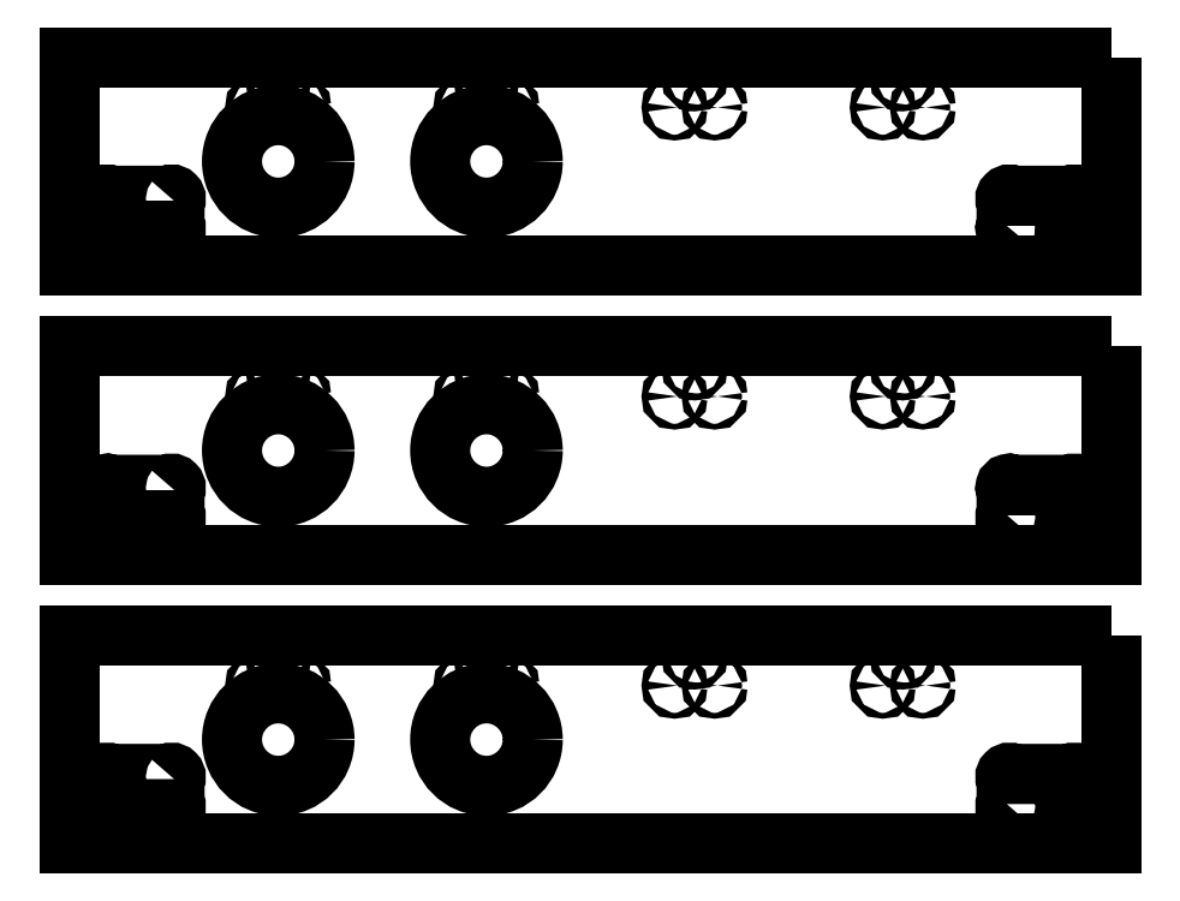
<metadata>
{"format":"dxf","ext":"dxf","renderer":"ezdxf+matplotlib","layout":"modelspace","background":"white","min_lineweight":24,"dpi":150}
</metadata>
<code>
0
SECTION
2
ENTITIES
0
LWPOLYLINE
8
0
90
8
70
1
43
0
10
215.8
20
-33.34
42
1
10
218.7
20
-36.2
10
249.3
20
-36.2
42
1
10
252.2
20
-33.34
10
252.2
20
-20.66
42
1
10
249.3
20
-17.8
10
218.7
20
-17.8
42
1
10
215.8
20
-20.66
0
LWPOLYLINE
8
0
90
8
70
1
43
0
10
-215.8
20
-20.66
42
1
10
-218.7
20
-17.8
10
-249.3
20
-17.8
42
1
10
-252.2
20
-20.66
10
-252.2
20
-33.34
42
1
10
-249.3
20
-36.2
10
-218.7
20
-36.2
42
1
10
-215.8
20
-33.34
0
CIRCLE
8
0
10
-151.6
20
28.04
30
0
40
1.5
210
0
220
-0
230
1
0
CIRCLE
8
0
10
54
20
43.15
30
0
40
1.5
210
0
220
-0
230
1
0
CIRCLE
8
0
10
151.6
20
28.04
30
0
40
1.5
210
0
220
-0
230
1
0
CIRCLE
8
0
10
162
20
43.15
30
0
40
1.5
210
0
220
-0
230
1
0
CIRCLE
8
0
10
-64.4
20
28.04
30
0
40
1.5
210
0
220
-0
230
1
0
CIRCLE
8
0
10
-172.4
20
28.04
30
0
40
1.5
210
0
220
-0
230
1
0
CIRCLE
8
0
10
-54
20
43.15
30
0
40
1.5
210
0
220
-0
230
1
0
CIRCLE
8
0
10
43.6
20
28.04
30
0
40
1.5
210
0
220
-0
230
1
0
CIRCLE
8
0
10
172.4
20
28.04
30
0
40
1.5
210
0
220
-0
230
1
0
CIRCLE
8
0
10
64.4
20
28.04
30
0
40
1.5
210
0
220
-0
230
1
0
CIRCLE
8
0
10
-43.6
20
28.04
30
0
40
1.5
210
0
220
-0
230
1
0
CIRCLE
8
0
10
-162
20
43.15
30
0
40
1.5
210
0
220
-0
230
1
0
CIRCLE
8
0
10
-162
20
1.421e-13
30
0
40
24
210
0
220
-0
230
1
0
CIRCLE
8
0
10
-54
20
1.421e-13
30
0
40
24
210
0
220
-0
230
1
0
LWPOLYLINE
8
0
90
4
70
1
43
0
10
270
20
54
10
-270
20
54
10
-270
20
-54
10
270
20
-54
0
LWPOLYLINE
8
0
90
8
70
1
43
0
10
215.8
20
116.7
42
1
10
218.7
20
113.8
10
249.3
20
113.8
42
1
10
252.2
20
116.7
10
252.2
20
129.3
42
1
10
249.3
20
132.2
10
218.7
20
132.2
42
1
10
215.8
20
129.3
0
LWPOLYLINE
8
0
90
8
70
1
43
0
10
-215.8
20
129.3
42
1
10
-218.7
20
132.2
10
-249.3
20
132.2
42
1
10
-252.2
20
129.3
10
-252.2
20
116.7
42
1
10
-249.3
20
113.8
10
-218.7
20
113.8
42
1
10
-215.8
20
116.7
0
CIRCLE
8
0
10
-151.6
20
178
30
0
40
1.5
210
0
220
-0
230
1
0
CIRCLE
8
0
10
54
20
193.2
30
0
40
1.5
210
0
220
-0
230
1
0
CIRCLE
8
0
10
151.6
20
178
30
0
40
1.5
210
0
220
-0
230
1
0
CIRCLE
8
0
10
162
20
193.2
30
0
40
1.5
210
0
220
-0
230
1
0
CIRCLE
8
0
10
-64.4
20
178
30
0
40
1.5
210
0
220
-0
230
1
0
CIRCLE
8
0
10
-172.4
20
178
30
0
40
1.5
210
0
220
-0
230
1
0
CIRCLE
8
0
10
-54
20
193.2
30
0
40
1.5
210
0
220
-0
230
1
0
CIRCLE
8
0
10
43.6
20
178
30
0
40
1.5
210
0
220
-0
230
1
0
CIRCLE
8
0
10
172.4
20
178
30
0
40
1.5
210
0
220
-0
230
1
0
CIRCLE
8
0
10
64.4
20
178
30
0
40
1.5
210
0
220
-0
230
1
0
CIRCLE
8
0
10
-43.6
20
178
30
0
40
1.5
210
0
220
-0
230
1
0
CIRCLE
8
0
10
-162
20
193.2
30
0
40
1.5
210
0
220
-0
230
1
0
CIRCLE
8
0
10
-162
20
150
30
0
40
24
210
0
220
-0
230
1
0
CIRCLE
8
0
10
-54
20
150
30
0
40
24
210
0
220
-0
230
1
0
LWPOLYLINE
8
0
90
4
70
1
43
0
10
270
20
204
10
-270
20
204
10
-270
20
96
10
270
20
96
0
LWPOLYLINE
8
0
90
8
70
1
43
0
10
215.8
20
266.7
42
1
10
218.7
20
263.8
10
249.3
20
263.8
42
1
10
252.2
20
266.7
10
252.2
20
279.3
42
1
10
249.3
20
282.2
10
218.7
20
282.2
42
1
10
215.8
20
279.3
0
LWPOLYLINE
8
0
90
8
70
1
43
0
10
-215.8
20
279.3
42
1
10
-218.7
20
282.2
10
-249.3
20
282.2
42
1
10
-252.2
20
279.3
10
-252.2
20
266.7
42
1
10
-249.3
20
263.8
10
-218.7
20
263.8
42
1
10
-215.8
20
266.7
0
CIRCLE
8
0
10
-151.6
20
328
30
0
40
1.5
210
0
220
-0
230
1
0
CIRCLE
8
0
10
54
20
343.2
30
0
40
1.5
210
0
220
-0
230
1
0
CIRCLE
8
0
10
151.6
20
328
30
0
40
1.5
210
0
220
-0
230
1
0
CIRCLE
8
0
10
162
20
343.2
30
0
40
1.5
210
0
220
-0
230
1
0
CIRCLE
8
0
10
-64.4
20
328
30
0
40
1.5
210
0
220
-0
230
1
0
CIRCLE
8
0
10
-172.4
20
328
30
0
40
1.5
210
0
220
-0
230
1
0
CIRCLE
8
0
10
-54
20
343.2
30
0
40
1.5
210
0
220
-0
230
1
0
CIRCLE
8
0
10
43.6
20
328
30
0
40
1.5
210
0
220
-0
230
1
0
CIRCLE
8
0
10
172.4
20
328
30
0
40
1.5
210
0
220
-0
230
1
0
CIRCLE
8
0
10
64.4
20
328
30
0
40
1.5
210
0
220
-0
230
1
0
CIRCLE
8
0
10
-43.6
20
328
30
0
40
1.5
210
0
220
-0
230
1
0
CIRCLE
8
0
10
-162
20
343.2
30
0
40
1.5
210
0
220
-0
230
1
0
CIRCLE
8
0
10
-162
20
300
30
0
40
24
210
0
220
-0
230
1
0
CIRCLE
8
0
10
-54
20
300
30
0
40
24
210
0
220
-0
230
1
0
LWPOLYLINE
8
0
90
4
70
1
43
0
10
270
20
354
10
-270
20
354
10
-270
20
246
10
270
20
246
0
ENDSEC
0
EOF

</code>
